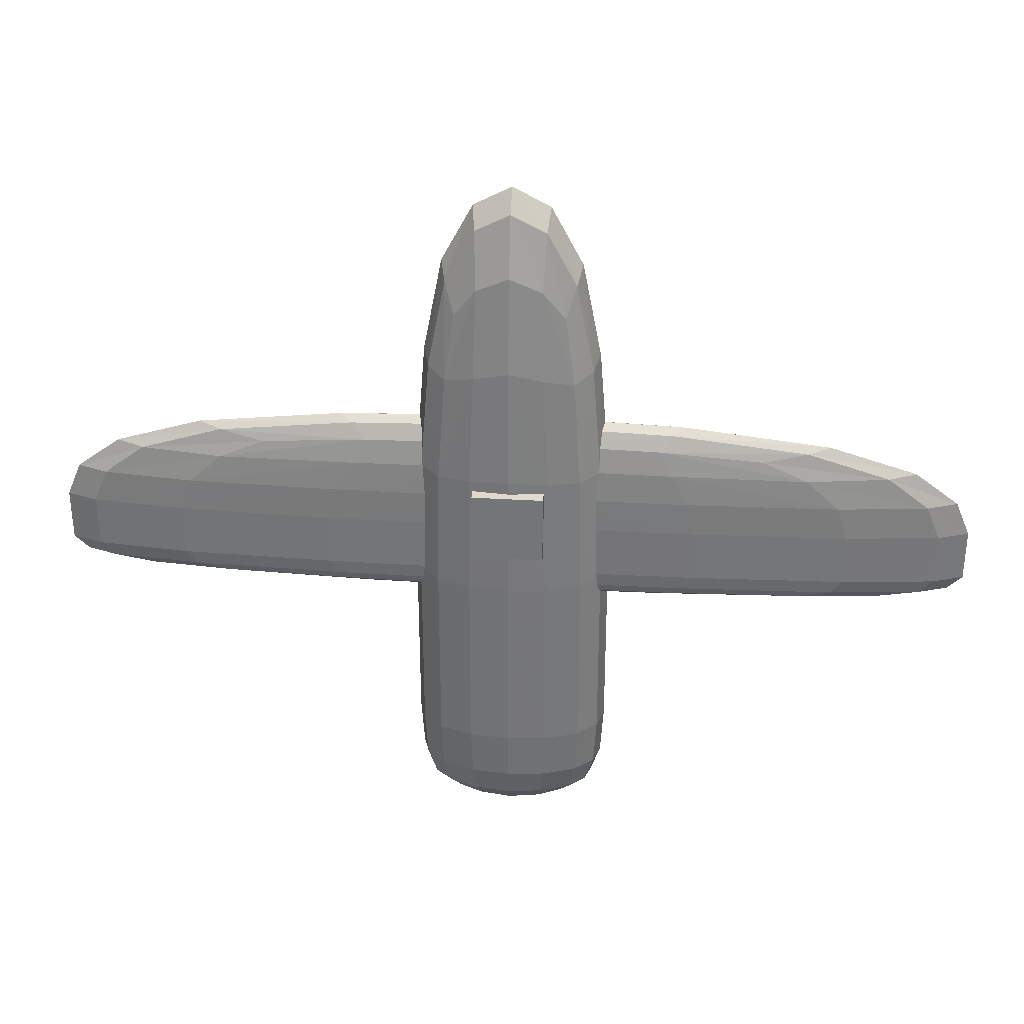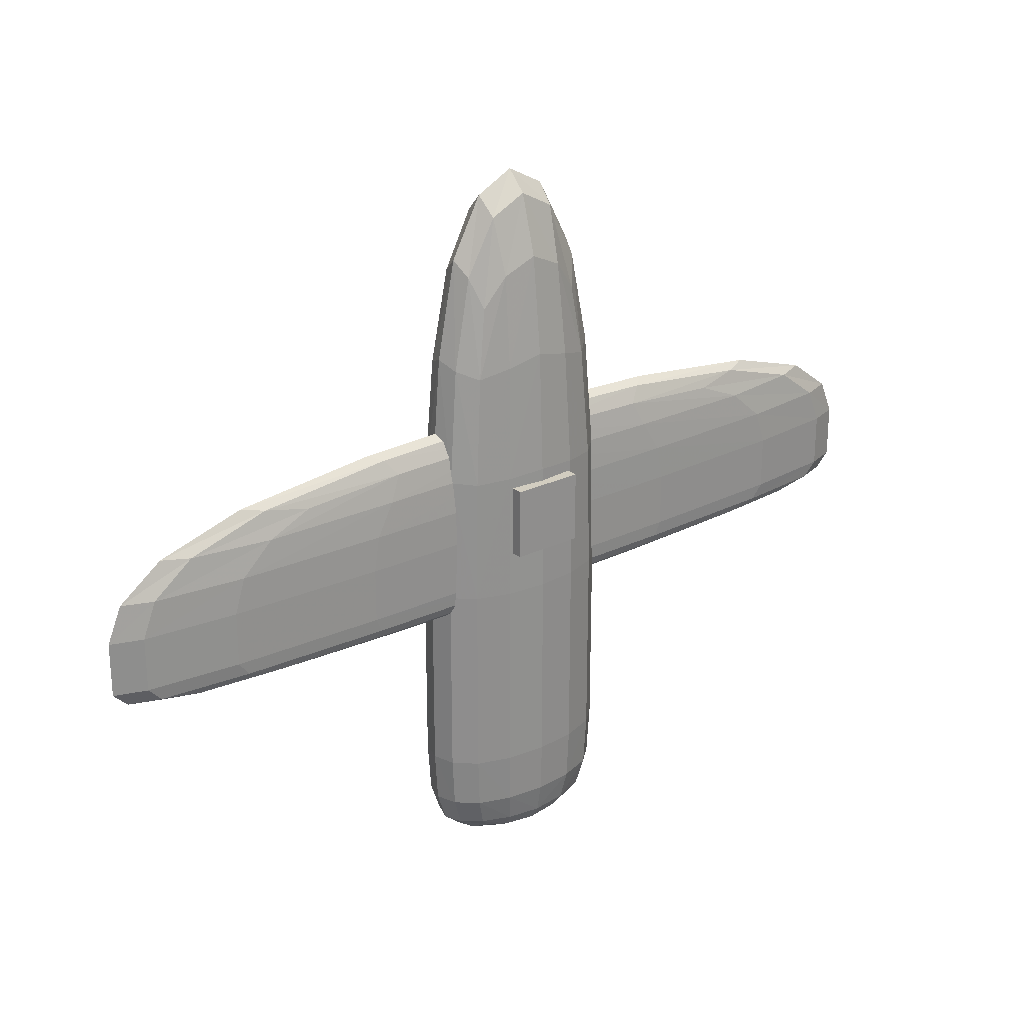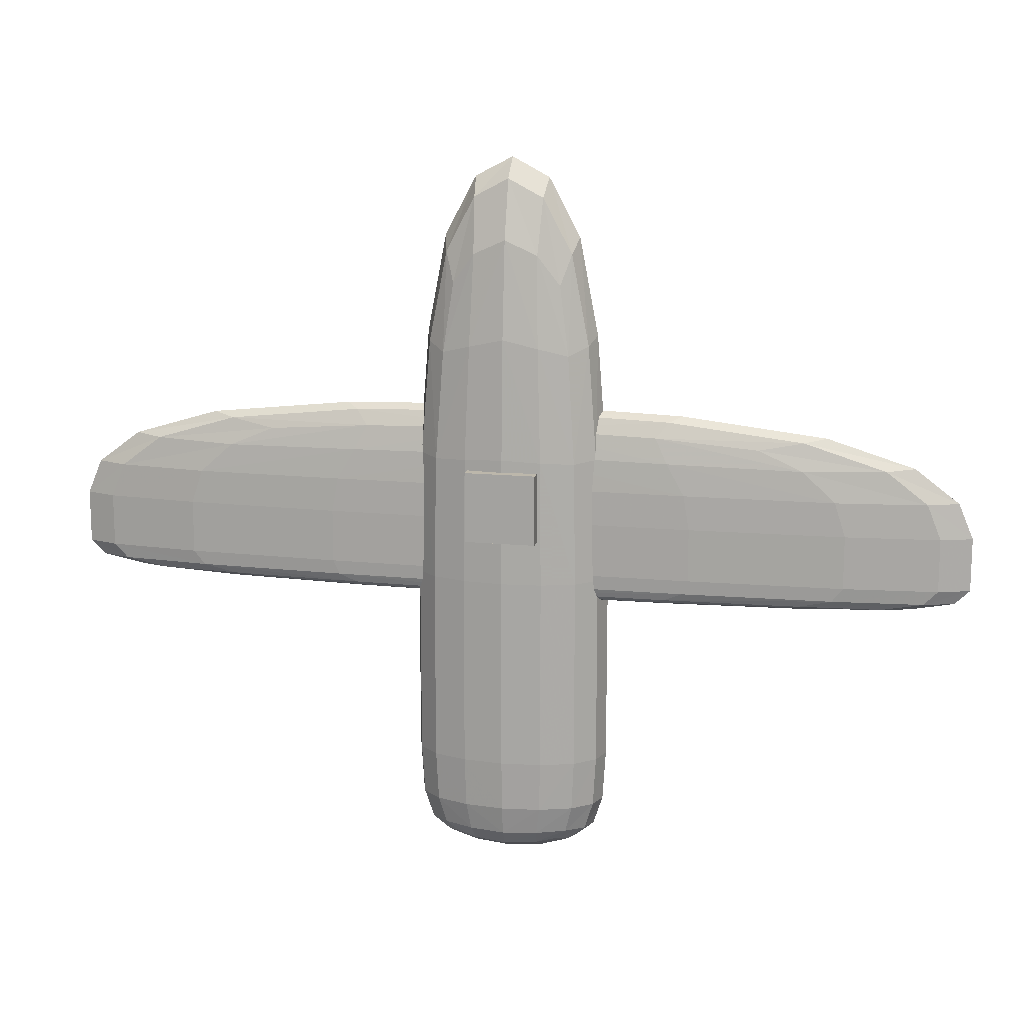
<metadata>
{"format":"obj","ext":"obj","renderer":"f3d","projection":"perspective","resolution":1024,"background":"white","views":[{"elev":32.9,"azim":4.8,"up":"+Z"},{"elev":24.7,"azim":-38.0,"up":"+Z"},{"elev":14.3,"azim":12.3,"up":"+Z"}]}
</metadata>
<code>
o Cube.002
v -0 0.7449 2.68
v -0 1.026 2.529
v -4.875 0.7449 2.529
v -0 0.4642 2.529
v 4.875 0.7449 2.529
v 4.537 1.006 2.387
v -4.537 1.006 2.387
v -4.537 0.4837 2.387
v 4.537 0.4837 2.387
v -12.62 0.7449 -2.473
v -11.78 1.035 -2.471
v -11.39 0.7449 -2.708
v -11.78 0.4545 -2.471
v -13.03 0.7449 -2.074
v -12.16 1.045 -2.074
v -10.62 1.006 -2.698
v -10.62 0.4837 -2.698
v -12.16 0.4448 -2.074
v 0 0.7449 -2.938
v 0 1.026 -2.912
v 4.875 0.7449 -2.912
v 0 0.4642 -2.912
v -4.875 0.7449 -2.912
v -4.537 1.006 -2.888
v 4.537 1.006 -2.888
v 4.537 0.4837 -2.888
v -4.537 0.4837 -2.888
v 12.62 0.7449 0.4054
v 11.78 1.035 0.3899
v 11.39 0.7449 1.331
v 11.78 0.4545 0.3899
v 13.03 0.7449 -0.5783
v 12.16 1.045 -0.5783
v 10.62 1.006 1.269
v 10.62 0.4837 1.269
v 12.16 0.4448 -0.5783
v 0 0.01818 -2.473
v 0 -0.005439 -2.074
v -5.044 0.06682 -2.471
v 0 0.08905 -2.708
v 5.044 0.06682 -2.471
v 5.213 0.04458 -2.074
v -5.213 0.04458 -2.074
v -4.537 0.1335 -2.698
v 4.537 0.1335 -2.698
v -0 1.472 0.4054
v 0 1.495 -0.5783
v -5.044 1.423 0.3899
v -0 1.401 1.331
v 5.044 1.423 0.3899
v 5.213 1.445 -0.5783
v -5.213 1.445 -0.5783
v -4.537 1.356 1.269
v 4.537 1.356 1.269
v -2.715 0.7449 -9.068
v -2.534 1.342 -9.059
v -2.451 0.7449 -9.879
v -2.534 0.1482 -9.059
v -2.804 0.7449 -7.654
v -2.617 1.362 -7.654
v -2.284 1.282 -9.844
v -2.284 0.2082 -9.844
v -2.617 0.1283 -7.654
v -0 0.7449 -10.65
v -0 1.322 -10.56
v 1.049 0.7449 -10.56
v -0 0.1682 -10.56
v -1.049 0.7449 -10.56
v -0.9761 1.282 -10.48
v 0.9761 1.282 -10.48
v 0.9761 0.2082 -10.48
v -0.9761 0.2082 -10.48
v 2.715 0.7449 1.35
v 2.534 1.342 1.293
v 2.451 0.7449 4.738
v 2.534 0.1482 1.293
v 2.804 0.7449 -2.243
v 2.617 1.362 -2.243
v 2.284 1.282 4.51
v 2.284 0.2082 4.51
v 2.617 0.1283 -2.243
v 0 0.7449 9.683
v 0 1.322 9.13
v -1.049 0.7449 9.13
v 0 0.1682 9.13
v 1.049 0.7449 9.13
v 0.9761 1.282 8.609
v -0.9761 1.282 8.609
v -0.9761 0.2082 8.609
v 0.9761 0.2082 8.609
v 0 -0.7482 -9.068
v -1.085 -0.6483 -9.059
v 0 -0.6026 -9.879
v 1.085 -0.6483 -9.059
v 0 -0.7968 -7.654
v -1.121 -0.694 -7.654
v -0.9761 -0.5113 -9.844
v 0.9761 -0.5113 -9.844
v 1.121 -0.694 -7.654
v 0 2.238 -9.068
v 1.085 2.138 -9.059
v 0 2.092 -9.879
v -1.085 2.138 -9.059
v 0 2.287 -7.654
v 1.121 2.184 -7.654
v 0.9761 2.001 -9.844
v -0.9761 2.001 -9.844
v -1.121 2.184 -7.654
v -12.62 0.7449 0.4054
v -11.78 1.035 0.3899
v -13.03 0.7449 -0.5783
v -11.78 0.4545 0.3899
v -11.39 0.7449 1.331
v -10.62 1.006 1.269
v -12.16 1.045 -0.5783
v -12.16 0.4448 -0.5783
v -10.62 0.4837 1.269
v 12.62 0.7449 -2.473
v 11.78 1.035 -2.471
v 13.03 0.7449 -2.074
v 11.78 0.4545 -2.471
v 11.39 0.7449 -2.708
v 10.62 1.006 -2.698
v 12.16 1.045 -2.074
v 12.16 0.4448 -2.074
v 10.62 0.4837 -2.698
v -0 0.01818 0.4054
v -0 0.08905 1.331
v -5.044 0.06682 0.3899
v 0 -0.005439 -0.5783
v 5.044 0.06682 0.3899
v 4.537 0.1335 1.269
v -4.537 0.1335 1.269
v -5.213 0.04458 -0.5783
v 5.213 0.04458 -0.5783
v 0 1.472 -2.473
v 0 1.401 -2.708
v -5.044 1.423 -2.471
v 0 1.495 -2.074
v 5.044 1.423 -2.471
v 4.537 1.356 -2.698
v -4.537 1.356 -2.698
v -5.213 1.445 -2.074
v 5.213 1.445 -2.074
v -2.715 0.7449 1.35
v -2.534 1.342 1.293
v -2.804 0.7449 -2.243
v -2.534 0.1482 1.293
v -2.451 0.7449 4.738
v -2.284 1.282 4.51
v -2.617 1.362 -2.243
v -2.617 0.1283 -2.243
v -2.284 0.2082 4.51
v 2.715 0.7449 -9.068
v 2.534 1.342 -9.059
v 2.804 0.7449 -7.654
v 2.534 0.1482 -9.059
v 2.451 0.7449 -9.879
v 2.284 1.282 -9.844
v 2.617 1.362 -7.654
v 2.617 0.1283 -7.654
v 2.284 0.2082 -9.844
v 0 -0.7482 1.35
v -1.085 -0.6483 1.293
v 0 -0.7968 -2.243
v 1.085 -0.6483 1.293
v 0 -0.6026 4.738
v -0.9761 -0.5113 4.51
v -1.121 -0.694 -2.243
v 1.121 -0.694 -2.243
v 0.9761 -0.5113 4.51
v 0 2.238 1.35
v 1.085 2.138 1.293
v 0 2.287 -2.243
v -1.085 2.138 1.293
v 0 2.092 4.738
v 0.9761 2.001 4.51
v 1.121 2.184 -2.243
v -1.121 2.184 -2.243
v -0.9761 2.001 4.51
v 8.326 0.5031 1.965
v 8.941 0.7449 2.079
v 8.326 0.9867 1.965
v 4.199 1.224 1.965
v -0 1.26 2.079
v -4.199 1.224 1.965
v -8.326 0.9867 1.965
v -8.941 0.7449 2.079
v -8.326 0.5031 1.965
v -4.199 0.2655 1.965
v -0 0.2301 2.079
v 4.199 0.2655 1.965
v -9.557 1.295 -2.074
v -9.249 1.277 -2.468
v -8.326 1.224 -2.687
v -8.326 0.9867 -2.816
v -8.941 0.7449 -2.835
v -8.326 0.5031 -2.816
v -9.557 0.1947 -0.5783
v -9.249 0.2124 0.3744
v -8.326 0.2655 1.207
v -4.199 1.224 -2.816
v 0 1.26 -2.835
v 4.199 1.224 -2.816
v 8.326 0.9867 -2.816
v 8.941 0.7449 -2.835
v 8.326 0.5031 -2.816
v 4.199 0.2655 -2.816
v 0 0.2301 -2.835
v -4.199 0.2655 -2.816
v 9.557 1.295 -0.5783
v 9.249 1.277 0.3744
v 8.326 1.224 1.207
v 9.557 0.1947 -2.074
v 9.249 0.2124 -2.468
v 8.326 0.2655 -2.687
v -1.791 0.2482 7.064
v -1.924 0.7449 7.479
v -1.791 1.242 7.064
v -2.056 1.876 -7.654
v -1.99 1.839 -9.05
v -1.791 1.73 -9.808
v -1.791 1.242 -10.24
v -1.924 0.7449 -10.3
v -1.791 0.2482 -10.24
v -2.056 -0.3856 -2.243
v -1.99 -0.3492 1.236
v -1.791 -0.24 4.283
v -0.9034 1.73 -10.24
v 0 1.803 -10.3
v 0.9034 1.73 -10.24
v 1.791 1.242 -10.24
v 1.924 0.7449 -10.3
v 1.791 0.2482 -10.24
v 0.9034 -0.24 -10.24
v -0 -0.3128 -10.3
v -0.9034 -0.24 -10.24
v 2.056 1.876 -2.243
v 1.99 1.839 1.236
v 1.791 1.73 4.283
v 1.791 1.242 7.064
v 1.924 0.7449 7.479
v 1.791 0.2482 7.064
v 2.056 -0.3856 -7.654
v 1.99 -0.3492 -9.05
v 1.791 -0.24 -9.808
v 0.9034 1.73 7.064
v 0 1.803 7.479
v -0.9034 1.73 7.064
v -0.9034 -0.24 7.064
v 0 -0.3128 7.479
v 0.9034 -0.24 7.064
v -8.326 1.224 1.207
v -9.249 1.277 0.3744
v -9.557 1.295 -0.5783
v -8.326 0.2655 -2.687
v -9.249 0.2124 -2.468
v -9.557 0.1947 -2.074
v 8.326 1.224 -2.687
v 9.249 1.277 -2.468
v 9.557 1.295 -2.074
v 8.326 0.2655 1.207
v 9.249 0.2124 0.3744
v 9.557 0.1947 -0.5783
v -12.16 1.045 -1.459
v -13.03 0.7449 -1.459
v -12.16 0.4448 -1.459
v 12.16 1.045 -1.458
v 13.03 0.7449 -1.458
v 12.16 0.4448 -1.458
v -5.213 0.04458 -1.459
v 0 -0.005439 -1.459
v 5.213 0.04458 -1.458
v -5.213 1.445 -1.459
v 0 1.495 -1.459
v 5.213 1.445 -1.458
v -1.791 1.73 4.283
v -1.99 1.839 1.236
v -2.056 1.876 -2.243
v -1.791 -0.24 -9.808
v -1.99 -0.3492 -9.05
v -2.056 -0.3856 -7.654
v 1.791 1.73 -9.808
v 1.99 1.839 -9.05
v 2.056 1.876 -7.654
v 1.791 -0.24 4.283
v 1.99 -0.3492 1.236
v 2.056 -0.3856 -2.243
v -2.617 1.362 -5.443
v -2.804 0.7449 -5.443
v -2.617 0.1283 -5.443
v 2.617 1.362 -5.443
v 2.804 0.7449 -5.443
v 2.617 0.1283 -5.443
v -1.121 -0.694 -5.443
v 0 -0.7968 -5.443
v 1.121 -0.694 -5.443
v 1.121 2.184 -5.443
v 0 2.287 -5.443
v -1.121 2.184 -5.443
v 7.079 0.3373 1.736
v -7.079 0.3373 1.736
v -7.079 0.3373 -2.777
v 7.079 0.3373 -2.777
v 7.079 1.153 1.736
v -7.079 1.153 1.736
v -7.079 1.153 -2.777
v 7.079 1.153 -2.777
v -1.523 -0.09253 6.224
v -1.523 -0.09253 -10.11
v 1.523 -0.09253 -10.11
v 1.523 -0.09253 6.224
v -1.523 1.582 6.224
v -1.523 1.582 -10.11
v 1.523 1.582 -10.11
v 1.523 1.582 6.224
v -9.557 1.295 -1.459
v -9.557 0.1947 -1.459
v 9.557 1.295 -1.458
v 9.557 0.1947 -1.458
v -2.056 1.876 -5.443
v -2.056 -0.3856 -5.443
v 2.056 1.876 -5.443
v 2.056 -0.3856 -5.443
f 5 6 2
f 6 184 185
f 182 183 6
f 183 305 184
f 2 7 3
f 7 187 188
f 185 186 7
f 186 306 187
f 3 8 4
f 8 190 191
f 188 189 8
f 189 302 190
f 4 9 5
f 9 181 182
f 191 192 9
f 192 301 181
f 14 15 11
f 15 193 194
f 266 265 15
f 265 317 193
f 10 11 16
f 12 16 196
f 11 194 195
f 16 195 307
f 10 12 17
f 13 17 256
f 12 197 198
f 17 198 303
f 13 18 14
f 18 267 266
f 257 258 18
f 258 318 267
f 23 24 20
f 24 202 203
f 197 196 24
f 196 307 202
f 20 25 21
f 25 205 206
f 203 204 25
f 204 308 205
f 21 26 22
f 26 208 209
f 206 207 26
f 207 304 208
f 22 27 23
f 27 198 197
f 209 210 27
f 210 303 198
f 32 33 29
f 33 211 212
f 269 268 33
f 268 319 211
f 28 29 34
f 30 34 183
f 29 212 213
f 34 213 305
f 28 30 35
f 31 35 262
f 30 182 181
f 35 181 301
f 31 36 32
f 36 270 269
f 263 264 36
f 264 320 270
f 37 41 42
f 42 273 272
f 41 215 214
f 214 320 273
f 37 38 43
f 39 43 258
f 272 271 43
f 271 318 258
f 39 44 40
f 44 210 209
f 257 256 44
f 256 303 210
f 40 45 41
f 45 216 215
f 209 208 45
f 208 304 216
f 46 50 51
f 51 276 275
f 50 212 211
f 211 319 276
f 46 47 52
f 48 52 255
f 275 274 52
f 274 317 255
f 48 53 49
f 53 186 185
f 254 253 53
f 253 306 186
f 49 54 50
f 54 213 212
f 185 184 54
f 184 305 213
f 59 60 56
f 60 220 221
f 59 290 289
f 60 289 321
f 55 56 61
f 57 61 223
f 56 221 222
f 61 222 314
f 55 57 62
f 58 62 280
f 57 224 225
f 62 225 310
f 58 63 59
f 59 63 291
f 281 282 63
f 282 322 291
f 68 69 65
f 69 229 230
f 224 223 69
f 223 314 229
f 65 70 66
f 70 232 233
f 230 231 70
f 231 315 232
f 66 71 67
f 71 235 236
f 233 234 71
f 234 311 235
f 67 72 68
f 72 225 224
f 236 237 72
f 237 310 225
f 73 77 78
f 74 78 238
f 293 292 78
f 78 292 323
f 74 79 75
f 79 241 242
f 239 240 79
f 240 316 241
f 75 80 76
f 80 286 287
f 242 243 80
f 243 312 286
f 73 76 81
f 81 294 293
f 76 287 288
f 288 324 294
f 82 86 87
f 83 87 247
f 86 242 241
f 87 241 316
f 82 83 88
f 84 88 219
f 83 248 249
f 88 249 313
f 82 84 89
f 85 89 250
f 84 218 217
f 89 217 309
f 82 85 90
f 86 90 243
f 85 251 252
f 90 252 312
f 91 95 96
f 92 96 282
f 296 295 96
f 295 322 282
f 92 97 93
f 97 237 236
f 281 280 97
f 280 310 237
f 93 98 94
f 98 246 245
f 236 235 98
f 235 311 246
f 91 94 99
f 95 99 297
f 94 245 244
f 99 244 324
f 100 104 105
f 101 105 285
f 104 299 298
f 298 323 285
f 101 106 102
f 106 231 230
f 284 283 106
f 283 315 231
f 102 107 103
f 107 222 221
f 230 229 107
f 229 314 222
f 100 103 108
f 108 300 299
f 103 221 220
f 220 321 300
f 109 113 114
f 110 114 253
f 113 188 187
f 114 187 306
f 110 115 111
f 115 265 266
f 254 255 115
f 255 317 265
f 111 116 112
f 116 199 200
f 266 267 116
f 267 318 199
f 109 112 117
f 113 117 189
f 112 200 201
f 117 201 302
f 118 122 123
f 119 123 259
f 122 206 205
f 123 205 308
f 119 124 120
f 124 268 269
f 260 261 124
f 261 319 268
f 120 125 121
f 125 214 215
f 269 270 125
f 270 320 214
f 118 121 126
f 122 126 207
f 121 215 216
f 126 216 304
f 131 132 128
f 132 192 191
f 263 262 132
f 262 301 192
f 128 133 129
f 133 201 200
f 191 190 133
f 190 302 201
f 127 129 134
f 134 271 272
f 129 200 199
f 199 318 271
f 127 130 135
f 131 135 264
f 272 273 135
f 273 320 264
f 140 141 137
f 141 204 203
f 260 259 141
f 259 308 204
f 137 142 138
f 142 195 194
f 203 202 142
f 202 307 195
f 136 138 143
f 143 274 275
f 138 194 193
f 143 193 317
f 136 139 144
f 140 144 261
f 275 276 144
f 276 319 261
f 149 150 146
f 150 277 278
f 218 219 150
f 219 313 277
f 145 146 151
f 151 289 290
f 146 278 279
f 279 321 289
f 145 147 152
f 148 152 226
f 290 291 152
f 291 322 226
f 148 153 149
f 153 217 218
f 227 228 153
f 228 309 217
f 154 158 159
f 155 159 283
f 158 233 232
f 159 232 315
f 155 160 156
f 160 292 293
f 284 285 160
f 160 285 323
f 156 161 157
f 161 244 245
f 293 294 161
f 161 294 324
f 154 157 162
f 158 162 234
f 157 245 246
f 162 246 311
f 167 168 164
f 168 228 227
f 251 250 168
f 250 309 228
f 163 164 169
f 169 295 296
f 164 227 226
f 226 322 295
f 163 165 170
f 166 170 288
f 296 297 170
f 297 324 288
f 166 171 167
f 171 252 251
f 287 286 171
f 286 312 252
f 176 177 173
f 177 240 239
f 248 247 177
f 247 316 240
f 172 173 178
f 178 298 299
f 173 239 238
f 238 323 298
f 172 174 179
f 175 179 279
f 299 300 179
f 300 321 279
f 175 180 176
f 180 249 248
f 278 277 180
f 277 313 249
f 1 5 2
f 2 6 185
f 5 182 6
f 6 183 184
f 1 2 3
f 3 7 188
f 2 185 7
f 7 186 187
f 1 3 4
f 4 8 191
f 3 188 8
f 8 189 190
f 1 4 5
f 5 9 182
f 4 191 9
f 9 192 181
f 10 14 11
f 11 15 194
f 14 266 15
f 15 265 193
f 12 10 16
f 197 12 196
f 16 11 195
f 196 16 307
f 13 10 17
f 257 13 256
f 17 12 198
f 256 17 303
f 10 13 14
f 14 18 266
f 13 257 18
f 18 258 267
f 19 23 20
f 20 24 203
f 23 197 24
f 24 196 202
f 19 20 21
f 21 25 206
f 20 203 25
f 25 204 205
f 19 21 22
f 22 26 209
f 21 206 26
f 26 207 208
f 19 22 23
f 23 27 197
f 22 209 27
f 27 210 198
f 28 32 29
f 29 33 212
f 32 269 33
f 33 268 211
f 30 28 34
f 182 30 183
f 34 29 213
f 183 34 305
f 31 28 35
f 263 31 262
f 35 30 181
f 262 35 301
f 28 31 32
f 32 36 269
f 31 263 36
f 36 264 270
f 38 37 42
f 38 42 272
f 42 41 214
f 42 214 273
f 39 37 43
f 257 39 258
f 38 272 43
f 43 271 258
f 37 39 40
f 40 44 209
f 39 257 44
f 44 256 210
f 37 40 41
f 41 45 215
f 40 209 45
f 45 208 216
f 47 46 51
f 47 51 275
f 51 50 211
f 51 211 276
f 48 46 52
f 254 48 255
f 47 275 52
f 52 274 255
f 46 48 49
f 49 53 185
f 48 254 53
f 53 253 186
f 46 49 50
f 50 54 212
f 49 185 54
f 54 184 213
f 55 59 56
f 56 60 221
f 60 59 289
f 220 60 321
f 57 55 61
f 224 57 223
f 61 56 222
f 223 61 314
f 58 55 62
f 281 58 280
f 62 57 225
f 280 62 310
f 55 58 59
f 290 59 291
f 58 281 63
f 63 282 291
f 64 68 65
f 65 69 230
f 68 224 69
f 69 223 229
f 64 65 66
f 66 70 233
f 65 230 70
f 70 231 232
f 64 66 67
f 67 71 236
f 66 233 71
f 71 234 235
f 64 67 68
f 68 72 224
f 67 236 72
f 72 237 225
f 74 73 78
f 239 74 238
f 77 293 78
f 238 78 323
f 73 74 75
f 75 79 242
f 74 239 79
f 79 240 241
f 73 75 76
f 76 80 287
f 75 242 80
f 80 243 286
f 77 73 81
f 77 81 293
f 81 76 288
f 81 288 294
f 83 82 87
f 248 83 247
f 87 86 241
f 247 87 316
f 84 82 88
f 218 84 219
f 88 83 249
f 219 88 313
f 85 82 89
f 251 85 250
f 89 84 217
f 250 89 309
f 86 82 90
f 242 86 243
f 90 85 252
f 243 90 312
f 92 91 96
f 281 92 282
f 95 296 96
f 96 295 282
f 91 92 93
f 93 97 236
f 92 281 97
f 97 280 237
f 91 93 94
f 94 98 245
f 93 236 98
f 98 235 246
f 95 91 99
f 296 95 297
f 99 94 244
f 297 99 324
f 101 100 105
f 284 101 285
f 105 104 298
f 105 298 285
f 100 101 102
f 102 106 230
f 101 284 106
f 106 283 231
f 100 102 103
f 103 107 221
f 102 230 107
f 107 229 222
f 104 100 108
f 104 108 299
f 108 103 220
f 108 220 300
f 110 109 114
f 254 110 253
f 114 113 187
f 253 114 306
f 109 110 111
f 111 115 266
f 110 254 115
f 115 255 265
f 109 111 112
f 112 116 200
f 111 266 116
f 116 267 199
f 113 109 117
f 188 113 189
f 117 112 201
f 189 117 302
f 119 118 123
f 260 119 259
f 123 122 205
f 259 123 308
f 118 119 120
f 120 124 269
f 119 260 124
f 124 261 268
f 118 120 121
f 121 125 215
f 120 269 125
f 125 270 214
f 122 118 126
f 206 122 207
f 126 121 216
f 207 126 304
f 127 131 128
f 128 132 191
f 131 263 132
f 132 262 192
f 127 128 129
f 129 133 200
f 128 191 133
f 133 190 201
f 130 127 134
f 130 134 272
f 134 129 199
f 134 199 271
f 131 127 135
f 263 131 264
f 130 272 135
f 135 273 264
f 136 140 137
f 137 141 203
f 140 260 141
f 141 259 204
f 136 137 138
f 138 142 194
f 137 203 142
f 142 202 195
f 139 136 143
f 139 143 275
f 143 138 193
f 274 143 317
f 140 136 144
f 260 140 261
f 139 275 144
f 144 276 261
f 145 149 146
f 146 150 278
f 149 218 150
f 150 219 277
f 147 145 151
f 147 151 290
f 151 146 279
f 151 279 289
f 148 145 152
f 227 148 226
f 147 290 152
f 152 291 226
f 145 148 149
f 149 153 218
f 148 227 153
f 153 228 217
f 155 154 159
f 284 155 283
f 159 158 232
f 283 159 315
f 154 155 156
f 156 160 293
f 155 284 160
f 292 160 323
f 154 156 157
f 157 161 245
f 156 293 161
f 244 161 324
f 158 154 162
f 233 158 234
f 162 157 246
f 234 162 311
f 163 167 164
f 164 168 227
f 167 251 168
f 168 250 228
f 165 163 169
f 165 169 296
f 169 164 226
f 169 226 295
f 166 163 170
f 287 166 288
f 165 296 170
f 170 297 288
f 163 166 167
f 167 171 251
f 166 287 171
f 171 286 252
f 172 176 173
f 173 177 239
f 176 248 177
f 177 247 240
f 174 172 178
f 174 178 299
f 178 173 238
f 178 238 298
f 175 172 179
f 278 175 279
f 174 299 179
f 179 300 279
f 172 175 176
f 176 180 248
f 175 278 180
f 180 277 249
o Cube
v 1 -1 -1
v 1 -1 1
v -1 -1 1
v -1 -1 -1
v 1 1 -1
v 1 1 1
v -1 1 1
v -1 1 -1
f 326 327 328
f 332 331 330
f 325 329 330
f 326 330 331
f 331 332 328
f 325 328 332
f 325 326 328
f 329 332 330
f 326 325 330
f 327 326 331
f 327 331 328
f 329 325 332

</code>
